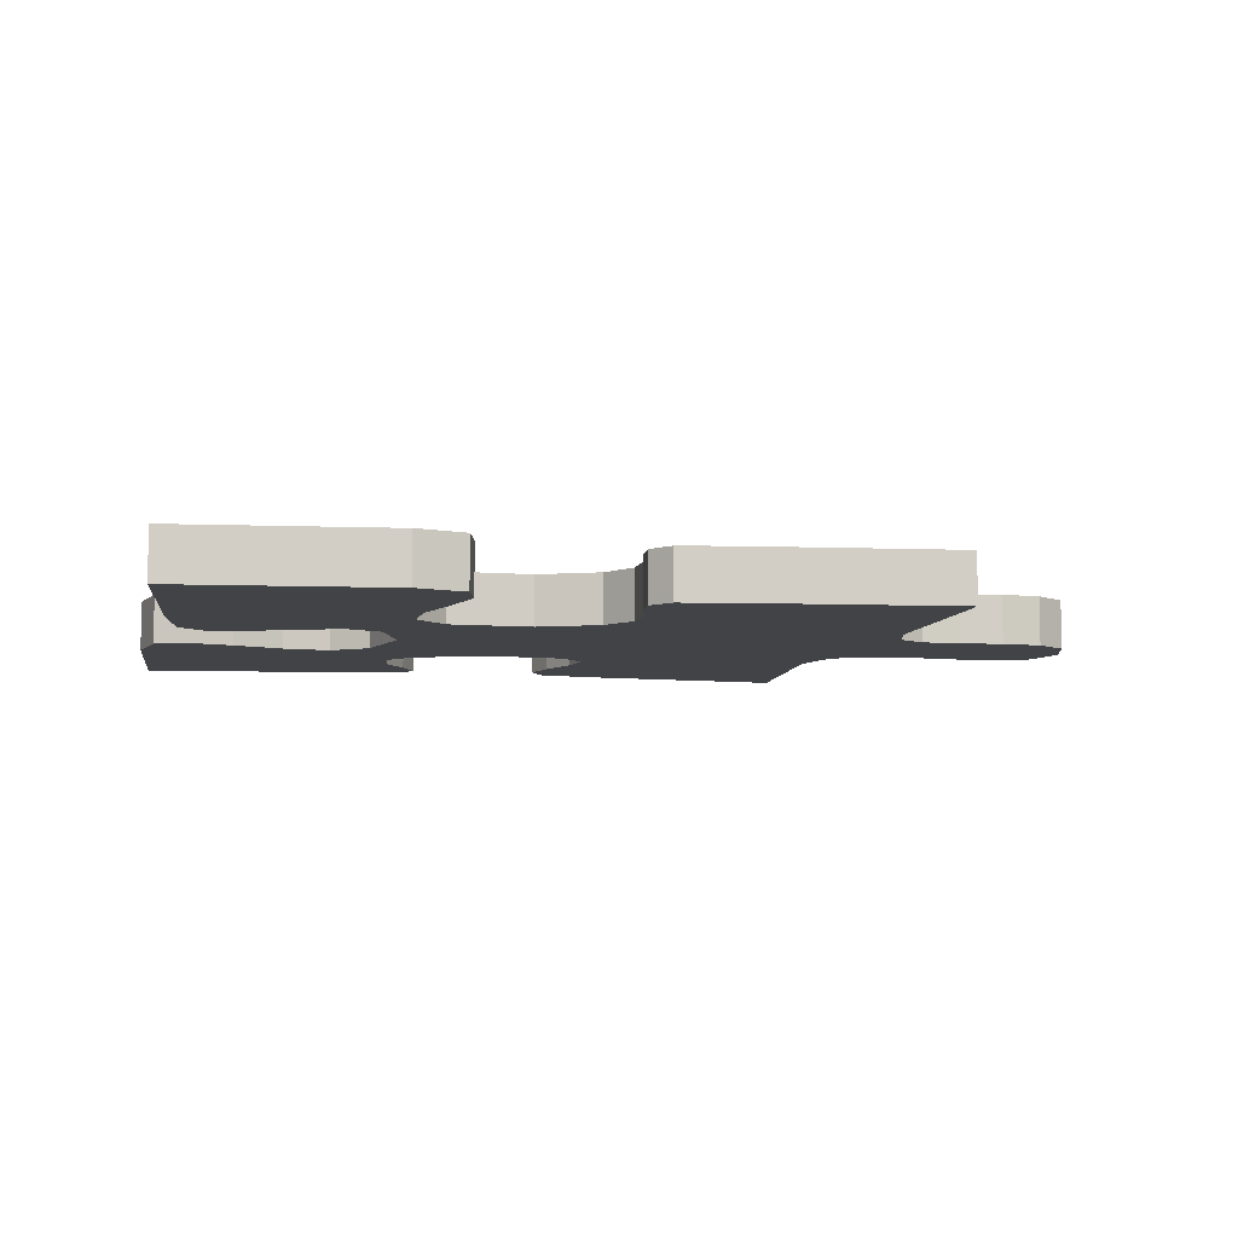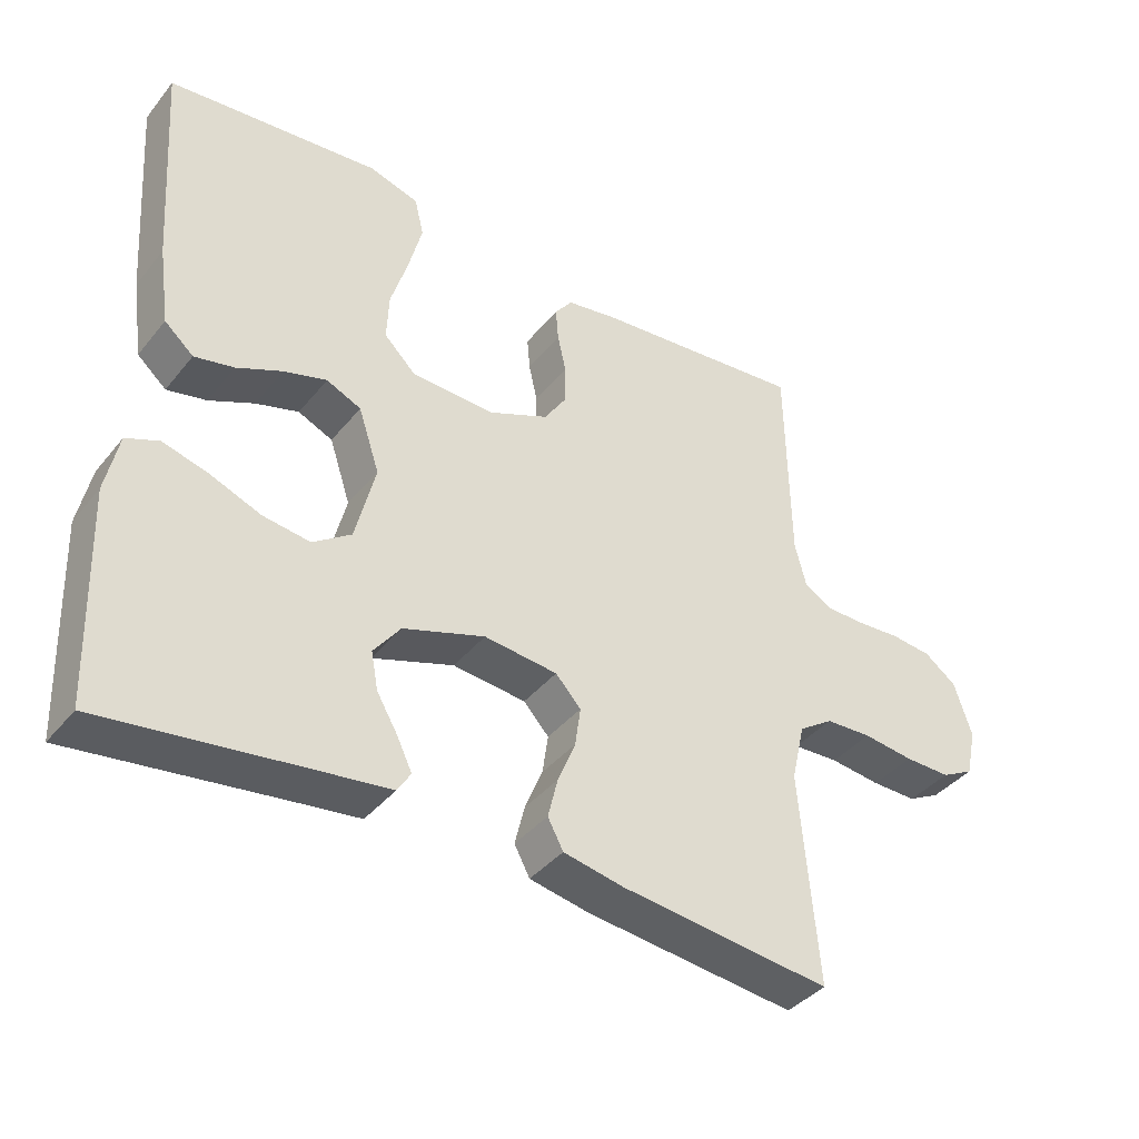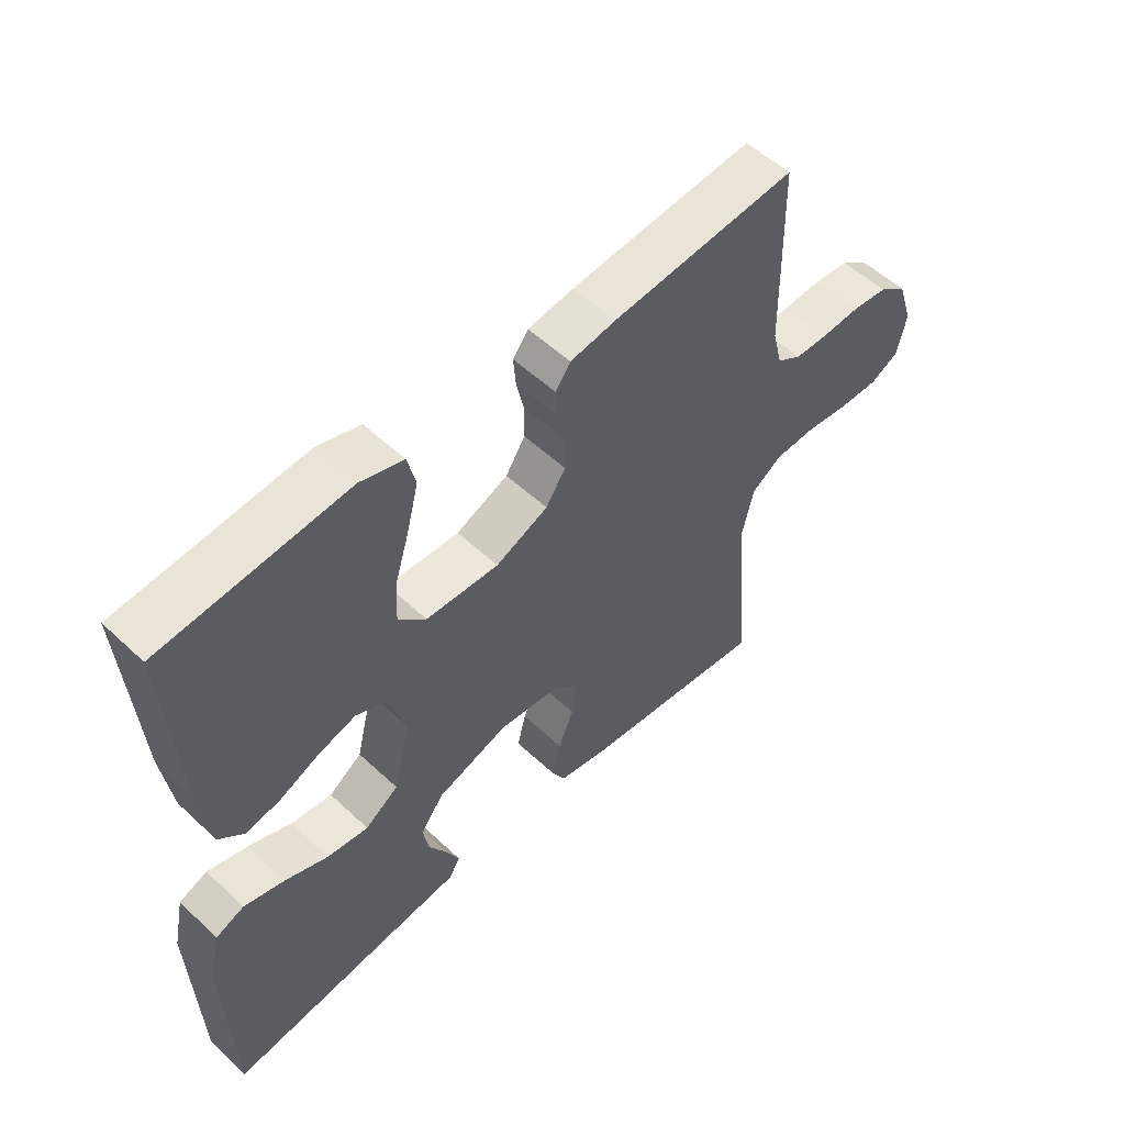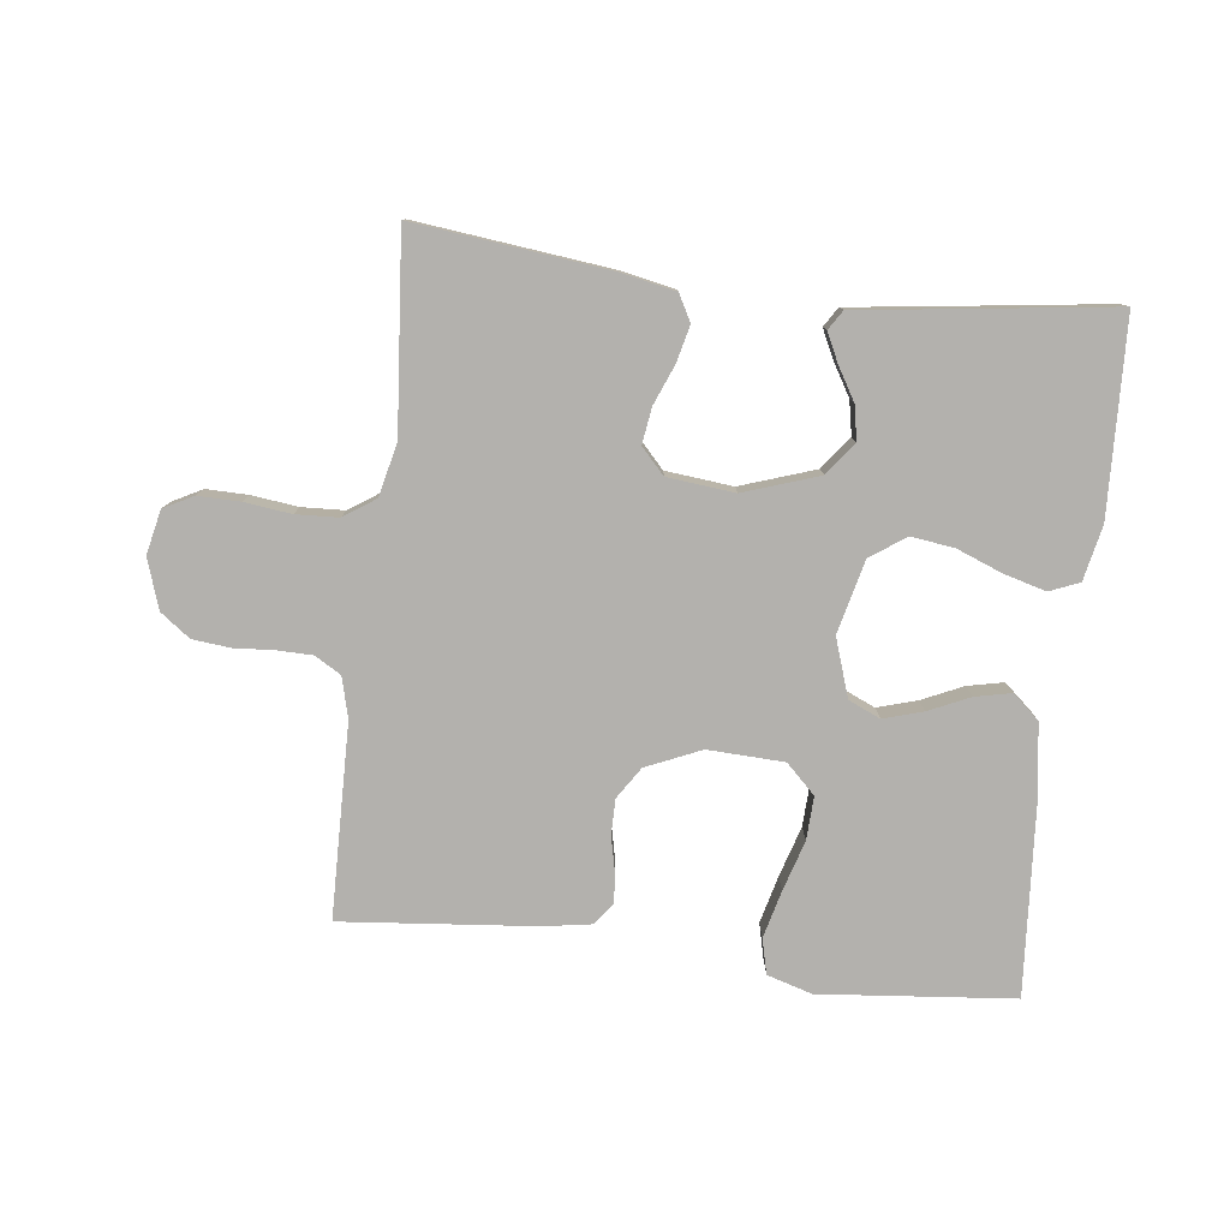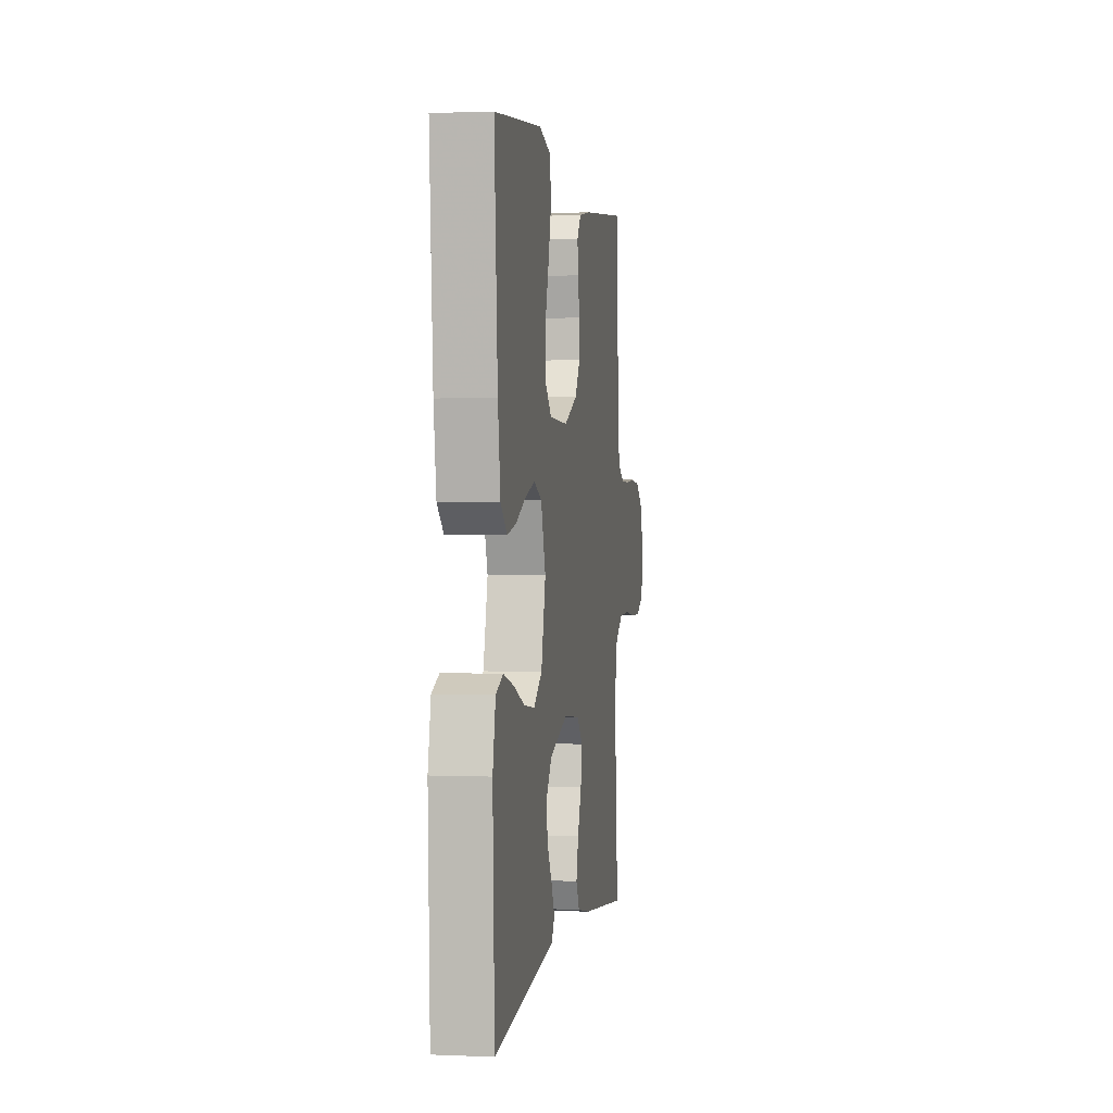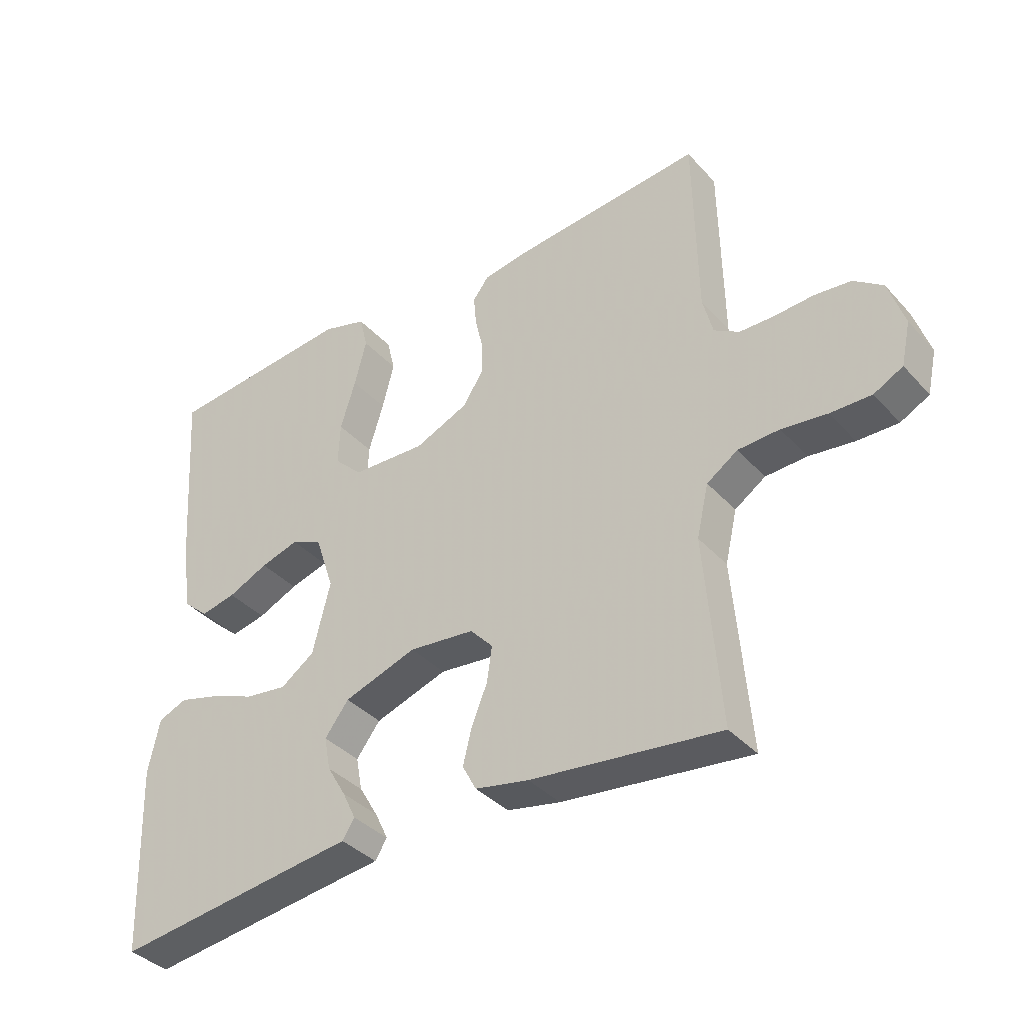
<metadata>
{"format":"obj","ext":"obj","renderer":"f3d","projection":"perspective","resolution":1024,"background":"white","views":[{"elev":-7.1,"azim":-11.4,"up":"+Y"},{"elev":-39.3,"azim":-34.7,"up":"+Z"},{"elev":53.7,"azim":-45.2,"up":"+Z"},{"elev":-79.2,"azim":173.3,"up":"+Y"},{"elev":1.6,"azim":-81.1,"up":"+Z"},{"elev":-37.4,"azim":36.6,"up":"+Z"}]}
</metadata>
<code>
v -0.5 0.07 -0.5
v -0.511 0.07 -0.2
v -0.493 0.07 -0.115
v -0.447 0.07 -0.096
v -0.382 0.07 -0.114
v -0.311 0.07 -0.142
v -0.244 0.07 -0.151
v -0.19 0.07 -0.113
v -0.162 0.07 0
v -0.192 0.07 0.09
v -0.241 0.07 0.112
v -0.302 0.07 0.094
v -0.366 0.07 0.065
v -0.422 0.07 0.053
v -0.463 0.07 0.089
v -0.479 0.07 0.2
v -0.5 0.07 0.5
v -0.2 0.07 0.528
v -0.13 0.07 0.507
v -0.117 0.07 0.453
v -0.136 0.07 0.379
v -0.16 0.07 0.301
v -0.163 0.07 0.234
v -0.118 0.07 0.19
v 0 0.07 0.185
v 0.085 0.07 0.222
v 0.117 0.07 0.271
v 0.117 0.07 0.326
v 0.105 0.07 0.38
v 0.101 0.07 0.427
v 0.126 0.07 0.46
v 0.2 0.07 0.472
v 0.5 0.07 0.5
v 0.505 0.07 0.2
v 0.521 0.07 0.138
v 0.561 0.07 0.114
v 0.616 0.07 0.113
v 0.678 0.07 0.117
v 0.736 0.07 0.111
v 0.782 0.07 0.077
v 0.807 0.07 0
v 0.792 0.07 -0.068
v 0.746 0.07 -0.092
v 0.681 0.07 -0.091
v 0.609 0.07 -0.082
v 0.543 0.07 -0.085
v 0.494 0.07 -0.118
v 0.475 0.07 -0.2
v 0.5 0.07 -0.5
v 0.2 0.07 -0.465
v 0.115 0.07 -0.448
v 0.093 0.07 -0.407
v 0.107 0.07 -0.35
v 0.132 0.07 -0.289
v 0.14 0.07 -0.233
v 0.104 0.07 -0.194
v 0 0.07 -0.183
v -0.116 0.07 -0.222
v -0.154 0.07 -0.272
v -0.144 0.07 -0.325
v -0.114 0.07 -0.376
v -0.093 0.07 -0.42
v -0.112 0.07 -0.45
v -0.2 0.07 -0.461
v -0.5 0 -0.5
v -0.511 0 -0.2
v -0.493 0 -0.115
v -0.447 0 -0.096
v -0.382 0 -0.114
v -0.311 0 -0.142
v -0.244 0 -0.151
v -0.19 0 -0.113
v -0.162 0 0
v -0.192 0 0.09
v -0.241 0 0.112
v -0.302 0 0.094
v -0.366 0 0.065
v -0.422 0 0.053
v -0.463 0 0.089
v -0.479 0 0.2
v -0.5 0 0.5
v -0.2 0 0.528
v -0.13 0 0.507
v -0.117 0 0.453
v -0.136 0 0.379
v -0.16 0 0.301
v -0.163 0 0.234
v -0.118 0 0.19
v 0 0 0.185
v 0.085 0 0.222
v 0.117 0 0.271
v 0.117 0 0.326
v 0.105 0 0.38
v 0.101 0 0.427
v 0.126 0 0.46
v 0.2 0 0.472
v 0.5 0 0.5
v 0.505 0 0.2
v 0.521 0 0.138
v 0.561 0 0.114
v 0.616 0 0.113
v 0.678 0 0.117
v 0.736 0 0.111
v 0.782 0 0.077
v 0.807 0 0
v 0.792 0 -0.068
v 0.746 0 -0.092
v 0.681 0 -0.091
v 0.609 0 -0.082
v 0.543 0 -0.085
v 0.494 0 -0.118
v 0.475 0 -0.2
v 0.5 0 -0.5
v 0.2 0 -0.465
v 0.115 0 -0.448
v 0.093 0 -0.407
v 0.107 0 -0.35
v 0.132 0 -0.289
v 0.14 0 -0.233
v 0.104 0 -0.194
v 0 0 -0.183
v -0.116 0 -0.222
v -0.154 0 -0.272
v -0.144 0 -0.325
v -0.114 0 -0.376
v -0.093 0 -0.42
v -0.112 0 -0.45
v -0.2 0 -0.461
f 62 63 64
f 61 62 64
f 60 61 64
f 4 5 6
f 3 4 6
f 2 3 6
f 1 2 6
f 64 1 6
f 60 64 6
f 59 60 6
f 58 59 6 7
f 57 58 7 8
f 56 57 8 9
f 52 53 54
f 51 52 54
f 50 51 54
f 49 50 54
f 48 49 54
f 47 48 54 55
f 46 47 55 56
f 43 44 45
f 42 43 45
f 41 42 45
f 40 41 45
f 39 40 45
f 38 39 45
f 37 38 45
f 36 37 45 46
f 56 9 10
f 46 56 10
f 36 46 10
f 35 36 10
f 32 33 34
f 31 32 34
f 30 31 34
f 29 30 34
f 28 29 34
f 27 28 34 35
f 20 21 22
f 19 20 22
f 18 19 22
f 17 18 22
f 16 17 22
f 15 16 22
f 14 15 22
f 13 14 22
f 12 13 22
f 11 12 22 23
f 10 11 23 24
f 26 27 35
f 25 26 35 10
f 10 24 25
f 128 127 126
f 128 126 125
f 128 125 124
f 70 69 68
f 70 68 67
f 70 67 66
f 70 66 65
f 70 65 128
f 70 128 124
f 70 124 123
f 71 70 123 122
f 72 71 122 121
f 73 72 121 120
f 118 117 116
f 118 116 115
f 118 115 114
f 118 114 113
f 118 113 112
f 119 118 112 111
f 120 119 111 110
f 109 108 107
f 109 107 106
f 109 106 105
f 109 105 104
f 109 104 103
f 109 103 102
f 109 102 101
f 110 109 101 100
f 74 73 120
f 74 120 110
f 74 110 100
f 74 100 99
f 98 97 96
f 98 96 95
f 98 95 94
f 98 94 93
f 98 93 92
f 99 98 92 91
f 86 85 84
f 86 84 83
f 86 83 82
f 86 82 81
f 86 81 80
f 86 80 79
f 86 79 78
f 86 78 77
f 86 77 76
f 87 86 76 75
f 88 87 75 74
f 99 91 90
f 74 99 90 89
f 89 88 74
f 1 65 66 2
f 2 66 67 3
f 3 67 68 4
f 4 68 69 5
f 5 69 70 6
f 6 70 71 7
f 7 71 72 8
f 8 72 73 9
f 9 73 74 10
f 10 74 75 11
f 11 75 76 12
f 12 76 77 13
f 13 77 78 14
f 14 78 79 15
f 15 79 80 16
f 16 80 81 17
f 17 81 82 18
f 18 82 83 19
f 19 83 84 20
f 20 84 85 21
f 21 85 86 22
f 22 86 87 23
f 23 87 88 24
f 24 88 89 25
f 25 89 90 26
f 26 90 91 27
f 27 91 92 28
f 28 92 93 29
f 29 93 94 30
f 30 94 95 31
f 31 95 96 32
f 32 96 97 33
f 33 97 98 34
f 34 98 99 35
f 35 99 100 36
f 36 100 101 37
f 37 101 102 38
f 38 102 103 39
f 39 103 104 40
f 40 104 105 41
f 41 105 106 42
f 42 106 107 43
f 43 107 108 44
f 44 108 109 45
f 45 109 110 46
f 46 110 111 47
f 47 111 112 48
f 48 112 113 49
f 49 113 114 50
f 50 114 115 51
f 51 115 116 52
f 52 116 117 53
f 53 117 118 54
f 54 118 119 55
f 55 119 120 56
f 56 120 121 57
f 57 121 122 58
f 58 122 123 59
f 59 123 124 60
f 60 124 125 61
f 61 125 126 62
f 62 126 127 63
f 63 127 128 64
f 64 128 65 1

</code>
